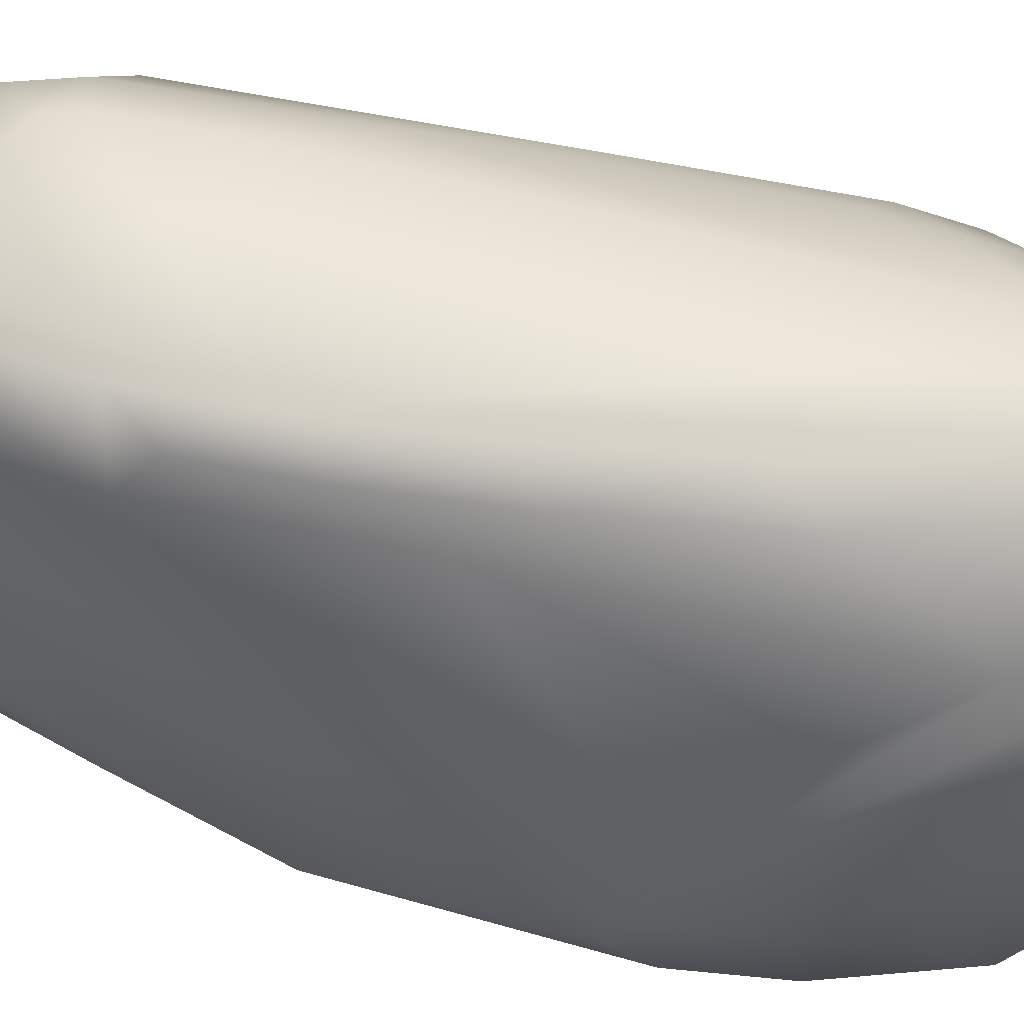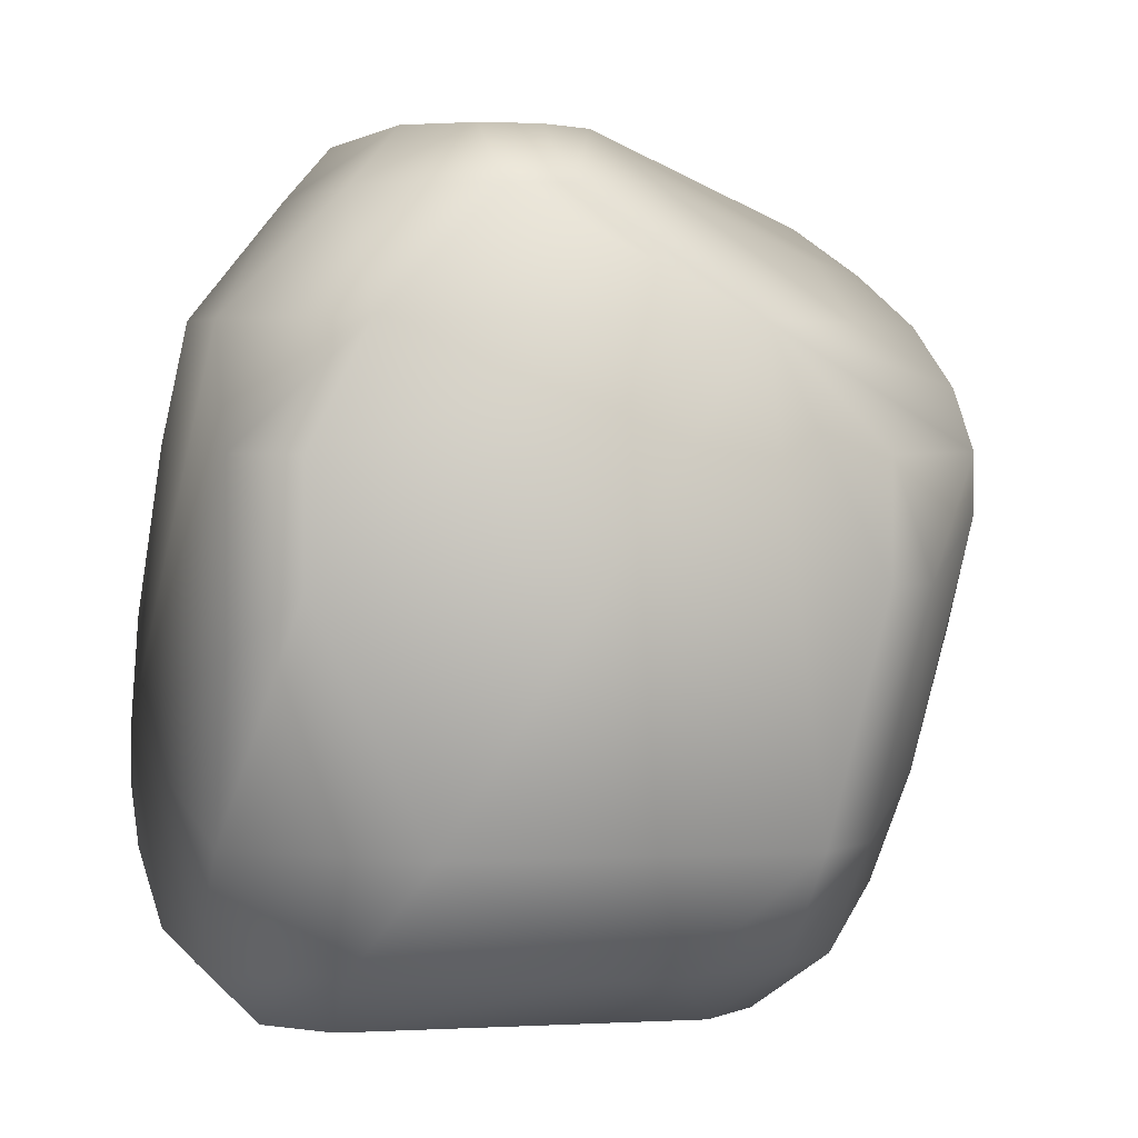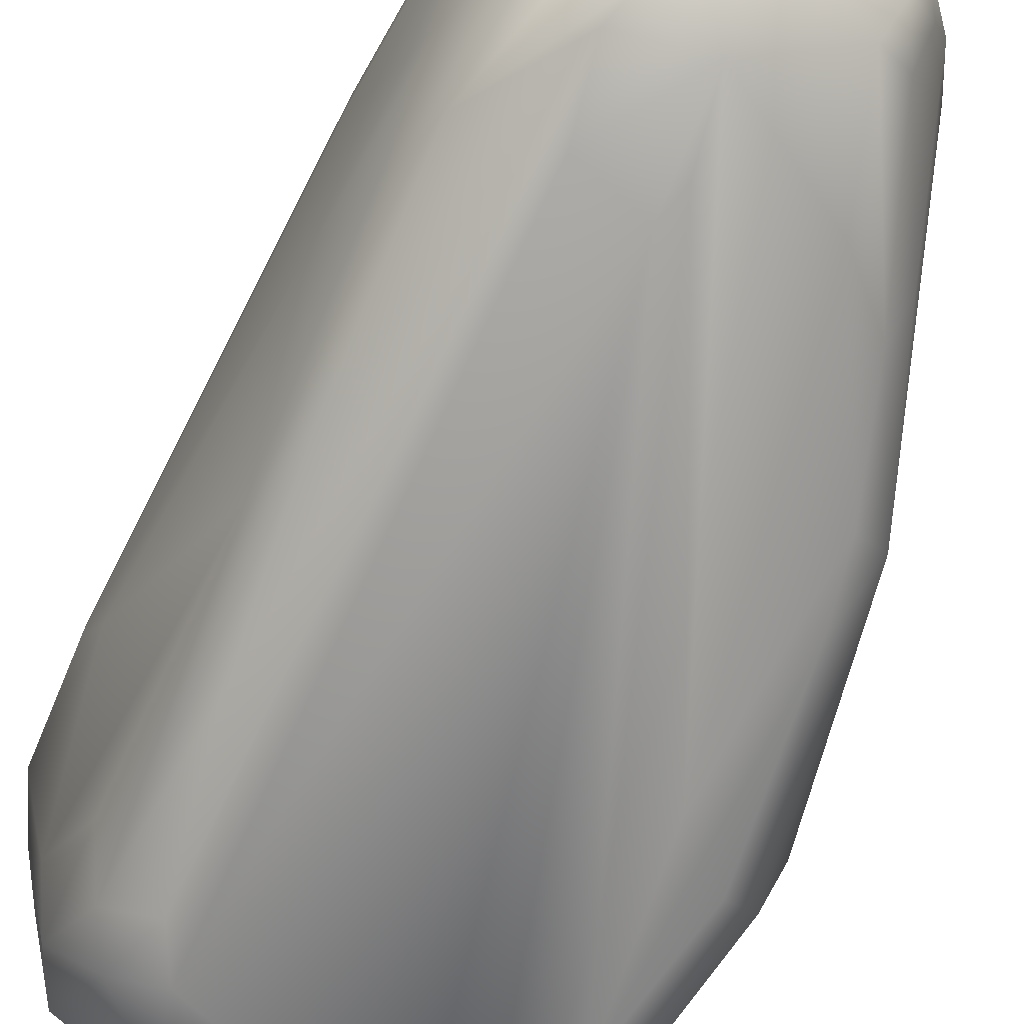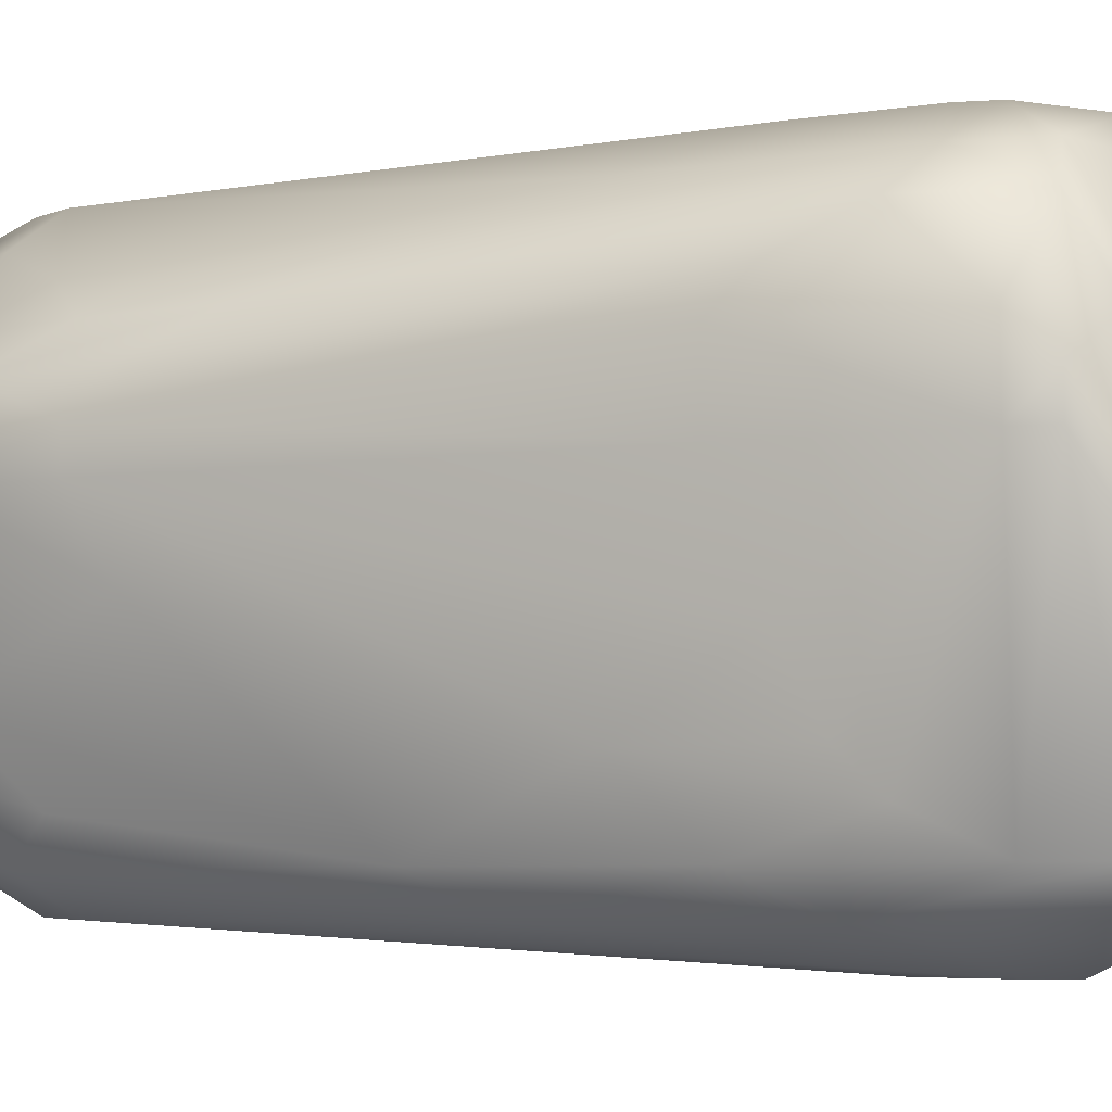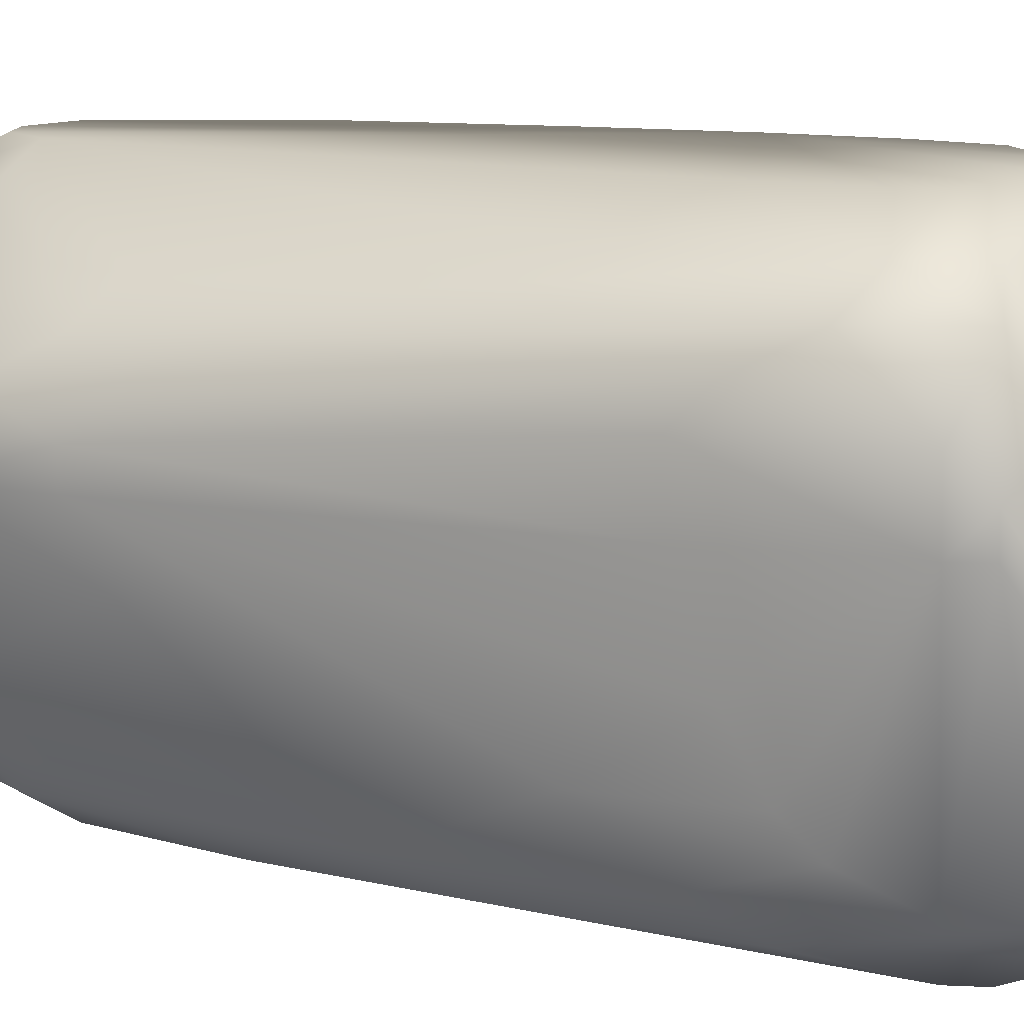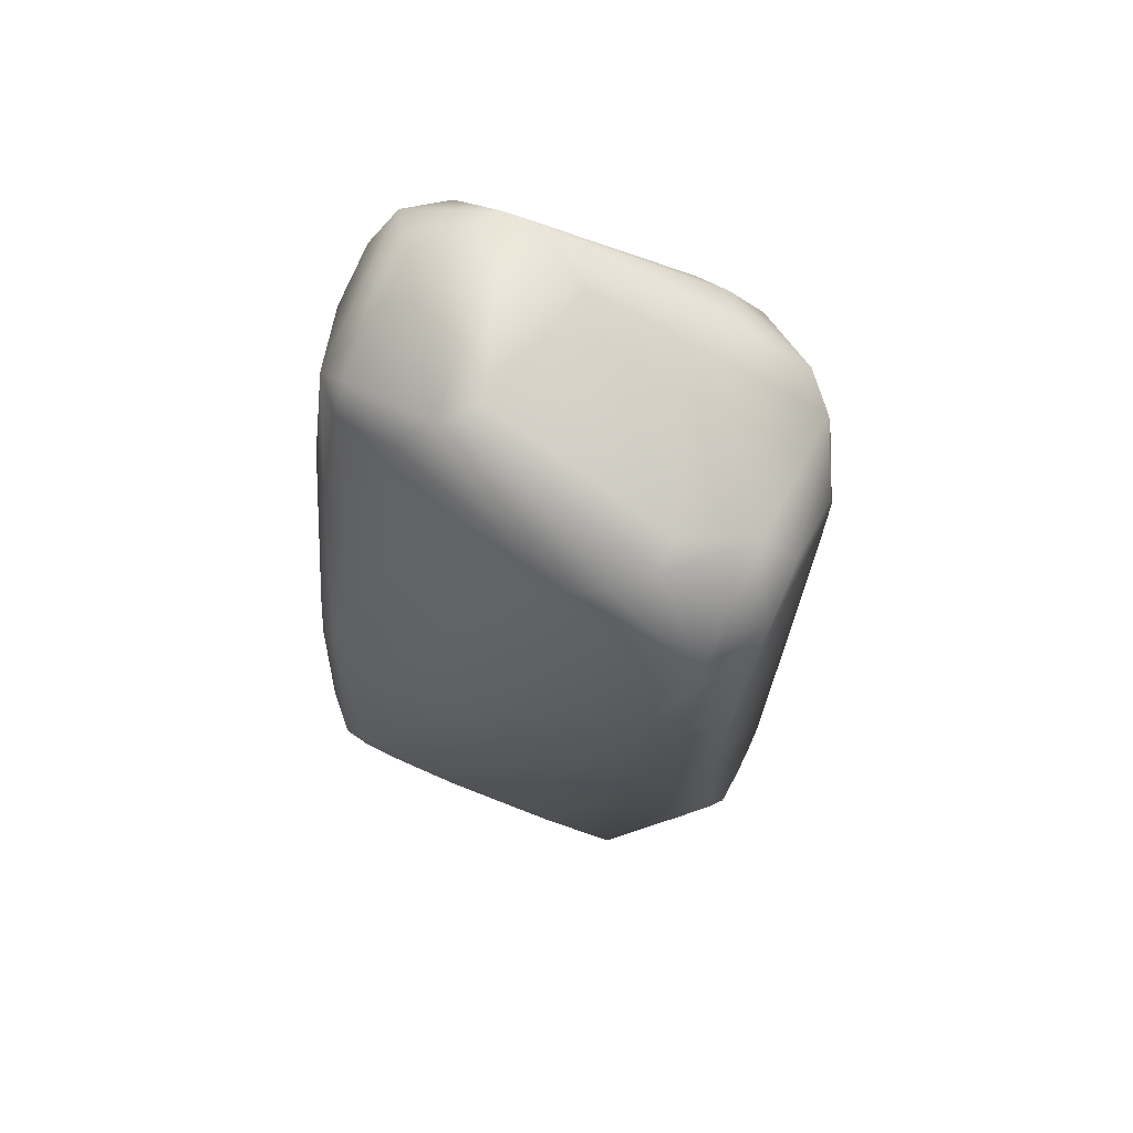
<metadata>
{"format":"obj","ext":"obj","renderer":"f3d","projection":"perspective","resolution":1024,"background":"white","views":[{"elev":51.1,"azim":103.5,"up":"+Y"},{"elev":1.8,"azim":-174.1,"up":"+Y"},{"elev":-76.1,"azim":-21.6,"up":"+Y"},{"elev":-3.3,"azim":-60.2,"up":"+Y"},{"elev":13.5,"azim":-62.1,"up":"+Y"},{"elev":67.7,"azim":117.4,"up":"+Z"}]}
</metadata>
<code>
v -0.01683 -0.4741 0.4824
v 0.004363 -0.473 0.5418
v -0.0126 -0.4708 0.6816
v -0.1355 -0.4741 0.5248
v -0.1525 -0.4719 0.6647
v -0.1313 -0.4708 0.724
v 0.1496 0.008272 -0.9242
v -0.3844 0.007992 -0.7335
v -0.4226 0.00906 -0.653
v 0.4123 0.02799 0.1861
v 0.2851 0.03662 0.7666
v 0.188 -0.02534 0.8694
v -0.4349 -0.04851 -0.3129
v -0.1298 -0.0266 0.916
v 0.4424 -0.04261 -0.2918
v 0.2305 -0.0536 -0.8851
v 0.1806 0.4754 0.662
v 0.06195 0.4753 0.7044
v 0.09168 0.4525 -0.711
v 0.2188 0.4591 -0.3551
v -0.1245 0.4687 0.3696
v 0.2654 0.4645 -0.03723
v 0.01116 0.4514 -0.7492
v -0.1203 0.472 0.5688
v -0.09911 0.4731 0.6281
v 0.2908 0.4689 0.2213
v -0.04818 0.4513 -0.728
v -0.08633 0.4524 -0.6475
v 0.2951 0.4722 0.4204
v 0.2781 0.4743 0.5603
v 0.1291 -0.08837 0.8916
v -0.3583 -0.09842 0.4636
v 0.2022 0.4135 0.7224
v 0.2574 0.395 -0.4346
v 0.1302 0.3884 -0.7905
v 0.08353 0.4134 0.7647
v 0.304 0.4005 -0.1167
v -0.03082 0.3862 -0.8668
v 0.3294 0.4048 0.1418
v -0.247 0.4024 0.2138
v 0.3336 0.4081 0.341
v -0.09016 0.3861 -0.8456
v -0.2386 0.4089 0.6122
v -0.1962 0.4111 0.7309
v 0.2997 0.4124 0.6206
v -0.1665 0.3883 -0.6846
v 0.1888 -0.1513 0.8714
v -0.4002 -0.1788 -0.5906
v 0.3033 -0.1545 0.6299
v -0.1884 -0.1526 0.9393
v 0.4644 -0.1675 -0.2304
v -0.3017 0.3274 -0.5013
v -0.3186 0.3295 -0.3615
v 0.3467 0.3397 0.00295
v -0.3314 0.335 -0.02244
v 0.3552 0.3462 0.4013
v 0.3382 0.3484 0.5412
v -0.3187 0.3448 0.5751
v -0.2551 0.3481 0.7531
v -0.3235 -0.244 -0.7506
v 0.2274 -0.2154 0.7919
v -0.3617 -0.2429 -0.6701
v 0.03251 -0.2438 -0.8778
v -0.3617 -0.2277 0.2665
v -0.3363 -0.2233 0.525
v -0.188 -0.2156 0.9403
v 0.2655 -0.2165 0.7114
v 0.4648 -0.2305 -0.2294
v 0.2529 -0.2415 -0.8227
v 0.2242 0.2886 0.7837
v 0.1649 0.2886 0.8049
v -0.3437 0.2622 -0.6189
v 0.08865 0.2602 -0.9071
v -0.3988 0.2654 -0.3986
v -0.3945 0.2687 -0.1994
v -0.3607 0.2796 0.4575
v -0.2674 0.26 -0.78
v 0.3133 0.2658 -0.6529
v 0.2497 0.2625 -0.8309
v -0.357 -0.3026 -0.4699
v 0.4143 -0.287 0.1912
v 0.321 -0.2827 0.4921
v -0.3147 -0.2852 0.5853
v 0.444 -0.2946 -0.2877
v -0.3349 0.2209 0.717
v 0.3899 0.2159 0.1237
v -0.4408 0.2002 -0.5162
v -0.4365 0.2035 -0.317
v -0.4069 0.2111 0.1406
v 0.3221 0.2245 0.683
v -0.2331 0.2232 0.8145
v -0.3815 0.2155 0.3992
v 0.2839 0.2256 0.7636
v 0.207 -0.3425 0.7347
v -0.2803 -0.3678 -0.6299
v 0.3851 -0.3576 -0.2655
v -0.3185 -0.3667 -0.5494
v 0.1688 -0.3414 0.8152
v 0.135 -0.3676 -0.7782
v 0.3723 -0.3522 0.07354
v 0.3554 -0.35 0.2134
v -0.327 -0.358 -0.01117
v -0.0685 -0.3416 0.8999
v 0.3003 -0.3468 0.4338
v -0.1235 -0.3688 -0.7528
v -0.3185 -0.3515 0.3872
v -0.1829 -0.3688 -0.7316
v -0.2719 -0.346 0.705
v -0.2296 -0.3438 0.8237
v 0.2961 -0.3653 -0.702
v 0.3808 -0.3609 -0.4647
v -0.3133 0.159 0.7773
v 0.1488 0.1343 -0.9263
v -0.3852 0.134 -0.7356
v -0.4615 0.1361 -0.5745
v -0.4573 0.1394 -0.3753
v -0.1522 0.1613 0.8536
v 0.3776 0.1431 -0.4729
v 0.2293 0.1354 -0.8882
v -0.2376 -0.4286 -0.5102
v 0.2371 -0.4283 -0.6798
v 0.3007 -0.425 -0.5018
v 0.1481 -0.4055 0.7569
v 0.1566 -0.4295 -0.7179
v -0.2715 -0.4242 -0.2305
v 0.288 -0.4196 -0.1627
v -0.2842 -0.4188 0.1085
v -0.2758 -0.4123 0.5069
v -0.1486 -0.4057 0.8628
v -0.1994 -0.4296 -0.5907
v 0.2032 -0.4088 0.5365
v -0.3341 0.09494 0.719
v -0.3129 0.09604 0.7784
v -0.4611 0.07313 -0.5735
v -0.4569 0.07639 -0.3743
v 0.3229 0.09855 0.6851
v -0.3807 0.08948 0.4012
f 40 28 53
f 109 133 108
f 52 53 28
f 74 53 52
f 48 13 134
f 135 134 13
f 132 108 133
f 101 100 81
f 98 47 103
f 98 103 129
f 98 129 123
f 23 35 38
f 23 19 35
f 84 68 81
f 84 81 100
f 21 28 40
f 43 21 40
f 43 24 21
f 66 109 129
f 66 129 103
f 66 133 109
f 66 31 50
f 66 103 47
f 66 47 31
f 107 95 60
f 107 130 95
f 121 110 111
f 121 111 122
f 96 122 111
f 96 100 122
f 96 84 100
f 96 111 84
f 72 74 52
f 72 87 74
f 55 40 53
f 55 53 74
f 55 43 40
f 55 58 43
f 92 132 85
f 92 137 132
f 59 58 85
f 59 43 58
f 59 44 43
f 76 88 89
f 76 89 92
f 76 92 85
f 76 85 58
f 75 76 58
f 75 88 76
f 75 55 74
f 75 58 55
f 75 74 87
f 75 87 88
f 112 50 91
f 112 91 59
f 112 66 50
f 112 133 66
f 112 59 85
f 112 132 133
f 112 85 132
f 36 18 44
f 62 95 97
f 62 60 95
f 32 137 135
f 32 132 137
f 32 65 132
f 64 135 13
f 64 32 135
f 64 65 32
f 83 106 108
f 83 132 65
f 83 108 132
f 83 64 106
f 83 65 64
f 80 62 97
f 80 48 62
f 128 108 106
f 128 5 6
f 128 109 108
f 128 6 129
f 128 129 109
f 104 101 81
f 131 104 123
f 131 101 104
f 61 47 98
f 61 11 47
f 61 67 11
f 136 67 49
f 136 49 81
f 136 10 90
f 136 81 10
f 136 93 11
f 136 90 93
f 136 11 67
f 7 69 63
f 7 16 69
f 119 16 7
f 119 7 113
f 73 119 113
f 73 35 79
f 73 38 35
f 73 79 119
f 14 31 71
f 14 50 31
f 45 93 90
f 12 31 47
f 12 71 31
f 12 47 11
f 12 11 93
f 25 44 18
f 25 43 44
f 25 24 43
f 105 107 60
f 105 60 63
f 105 124 130
f 105 130 107
f 120 125 97
f 120 95 130
f 120 97 95
f 120 130 4
f 120 4 5
f 120 5 125
f 99 63 69
f 99 121 124
f 99 105 63
f 99 124 105
f 99 69 110
f 99 110 121
f 46 72 52
f 46 52 28
f 116 115 134
f 116 134 135
f 116 92 89
f 116 89 88
f 116 135 137
f 116 137 92
f 116 88 87
f 116 87 115
f 9 62 48
f 9 48 134
f 9 134 115
f 9 8 60
f 9 60 62
f 9 115 114
f 9 114 8
f 102 80 97
f 102 106 64
f 102 64 13
f 102 13 48
f 102 48 80
f 127 125 5
f 127 5 128
f 127 102 97
f 127 97 125
f 127 128 106
f 127 106 102
f 94 98 123
f 94 123 104
f 94 61 98
f 94 67 61
f 126 122 100
f 126 2 122
f 126 100 101
f 126 101 131
f 117 14 71
f 117 71 36
f 117 59 91
f 117 91 50
f 117 50 14
f 117 36 44
f 117 44 59
f 57 45 90
f 57 90 10
f 70 12 93
f 70 71 12
f 70 33 36
f 70 36 71
f 70 93 45
f 70 45 33
f 1 4 130
f 1 130 124
f 1 124 121
f 1 121 122
f 1 122 2
f 3 131 123
f 3 126 131
f 3 2 126
f 3 123 129
f 3 129 6
f 3 1 2
f 3 6 5
f 3 5 4
f 3 4 1
f 42 46 28
f 42 28 27
f 42 23 38
f 42 27 23
f 82 67 94
f 82 94 104
f 82 104 81
f 82 49 67
f 82 81 49
f 37 20 22
f 51 10 81
f 51 68 84
f 51 81 68
f 51 118 15
f 51 84 111
f 51 111 110
f 51 110 69
f 51 69 16
f 51 16 119
f 51 119 79
f 51 79 78
f 51 78 118
f 86 51 15
f 17 33 45
f 17 45 30
f 17 18 36
f 17 36 33
f 77 8 114
f 77 114 115
f 77 72 46
f 77 46 42
f 77 60 8
f 77 115 87
f 77 87 72
f 77 63 60
f 77 7 63
f 77 113 7
f 77 73 113
f 77 42 38
f 77 38 73
f 34 37 78
f 34 20 37
f 34 19 20
f 34 35 19
f 34 78 79
f 34 79 35
f 56 41 29
f 56 57 10
f 56 29 30
f 56 10 51
f 56 51 86
f 56 30 45
f 56 45 57
f 26 39 37
f 26 22 20
f 26 37 22
f 26 29 41
f 26 41 39
f 26 17 30
f 26 30 29
f 26 20 19
f 26 19 23
f 26 23 27
f 26 27 28
f 26 28 21
f 26 21 24
f 26 24 25
f 26 25 18
f 26 18 17
f 54 56 86
f 54 86 15
f 54 15 118
f 54 118 78
f 54 39 41
f 54 41 56
f 54 78 37
f 54 37 39

</code>
